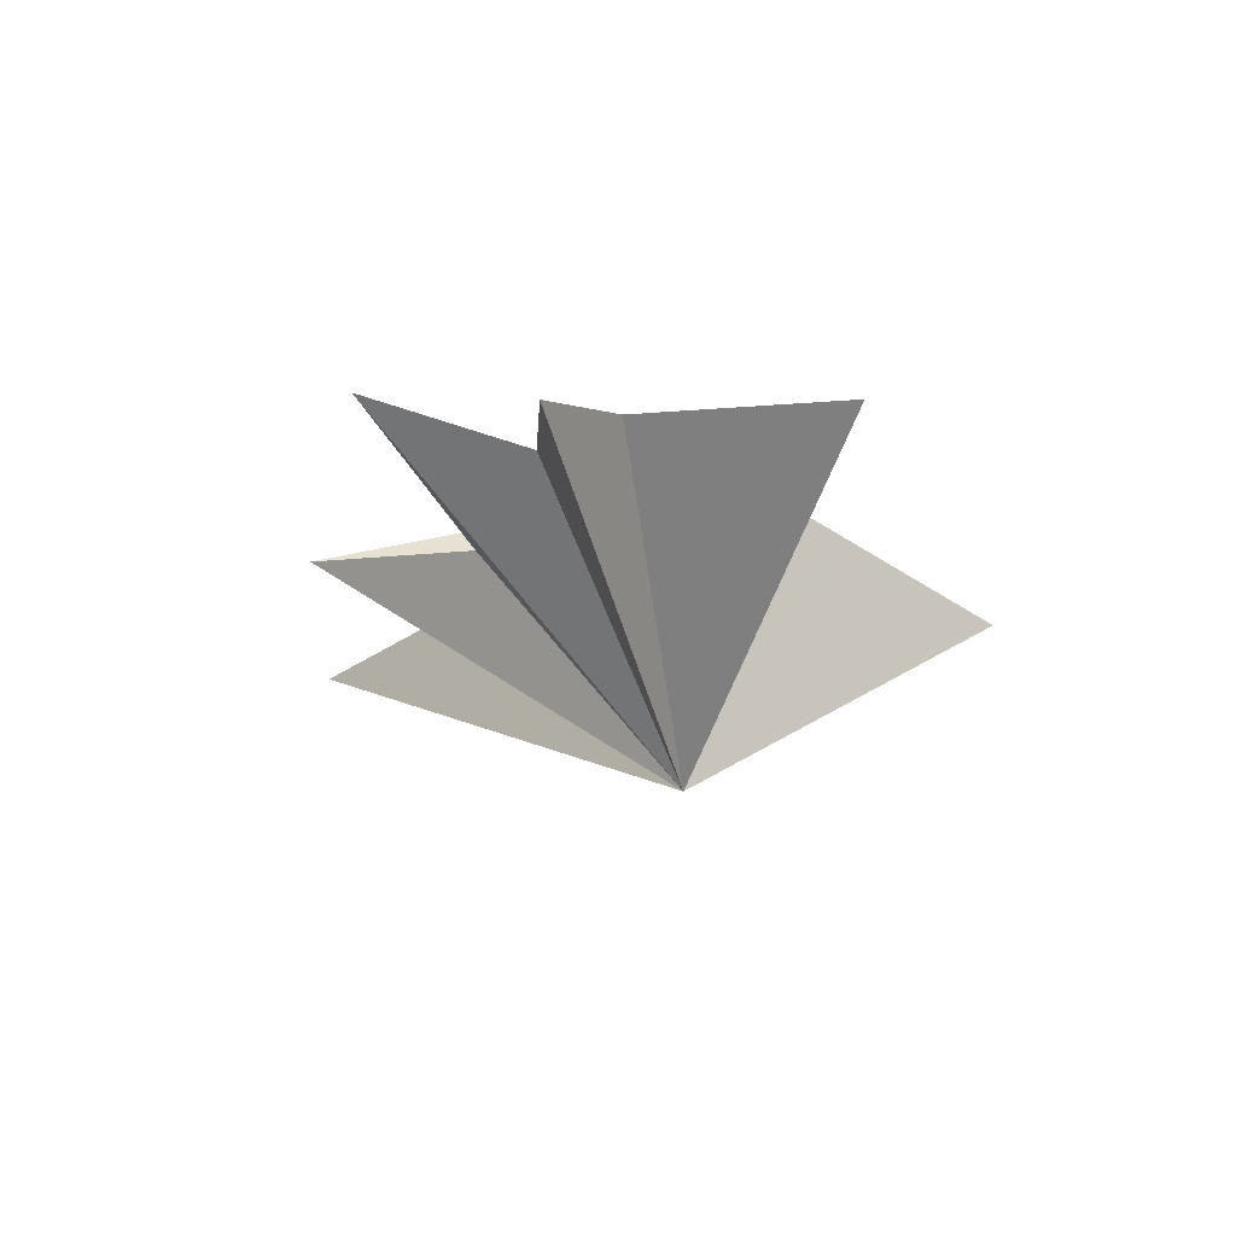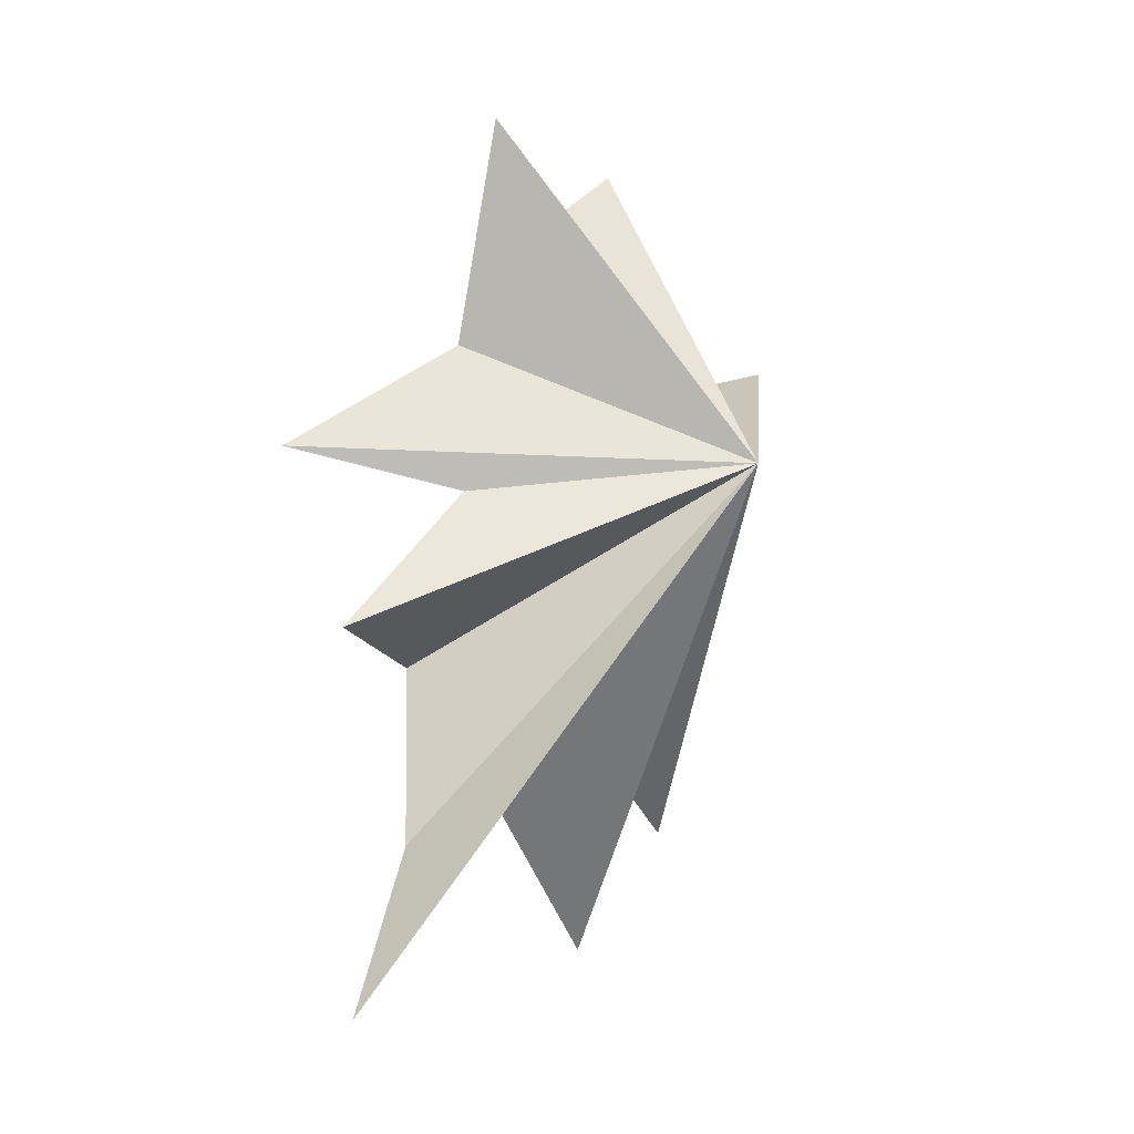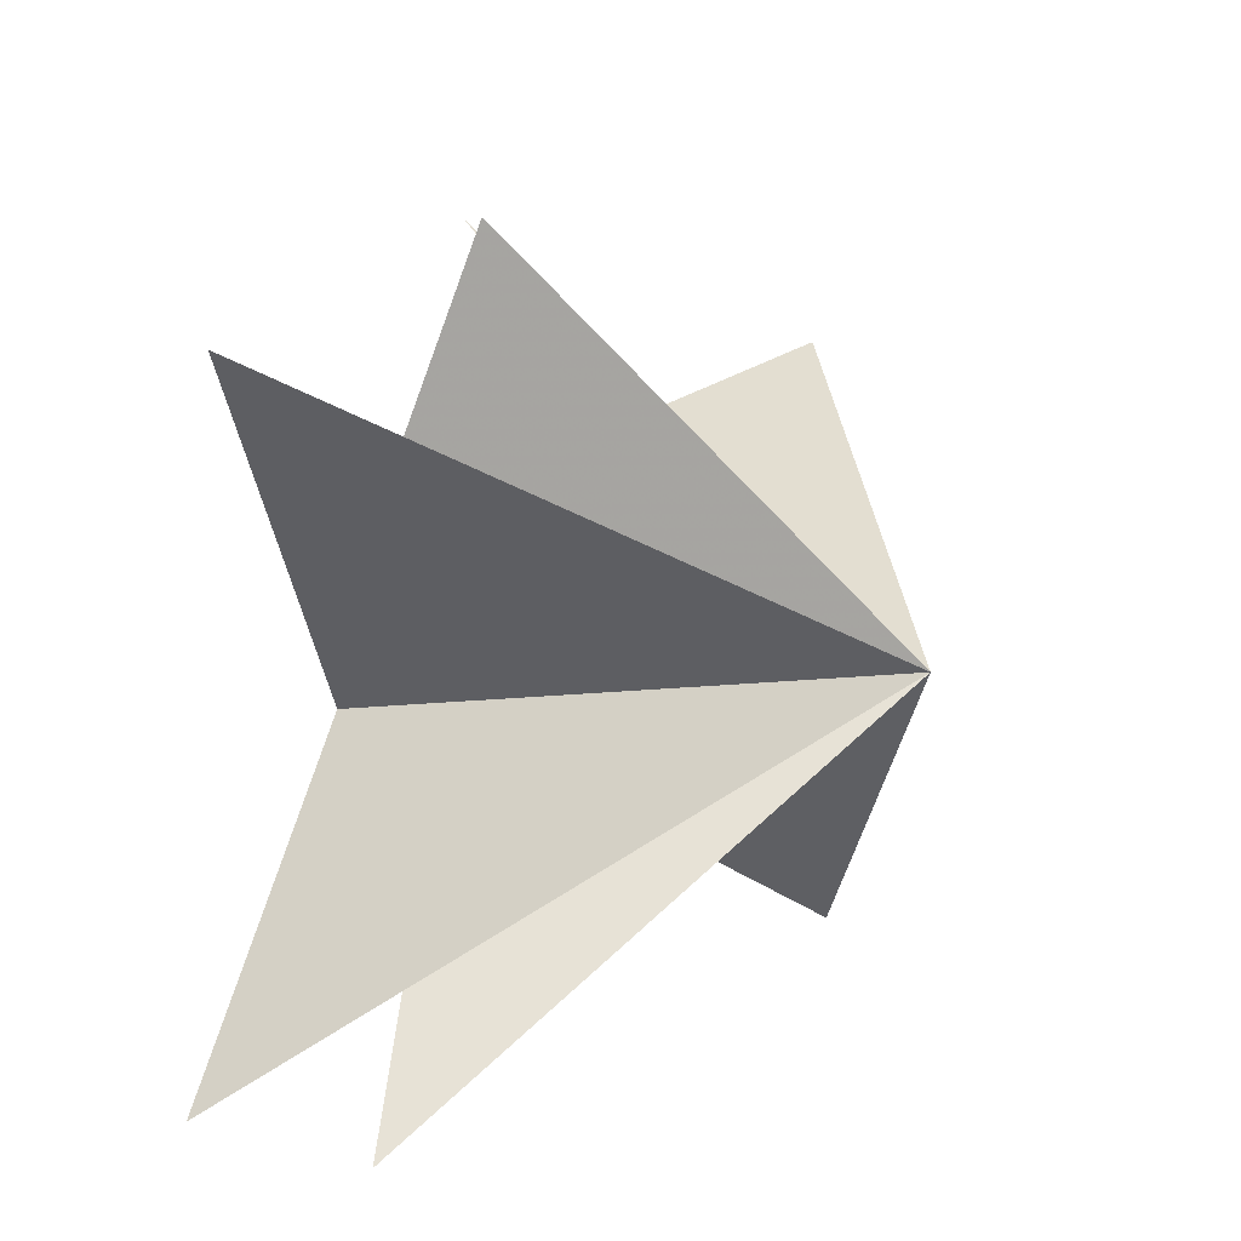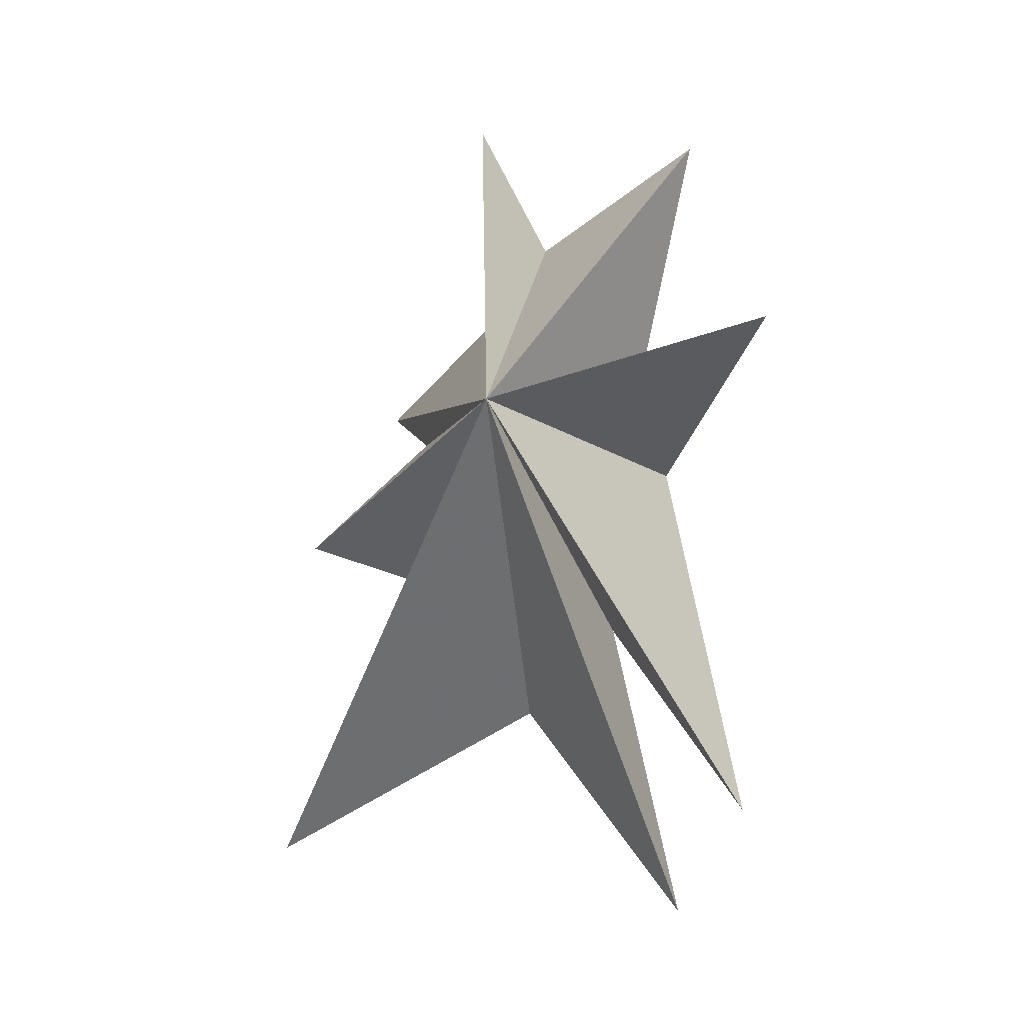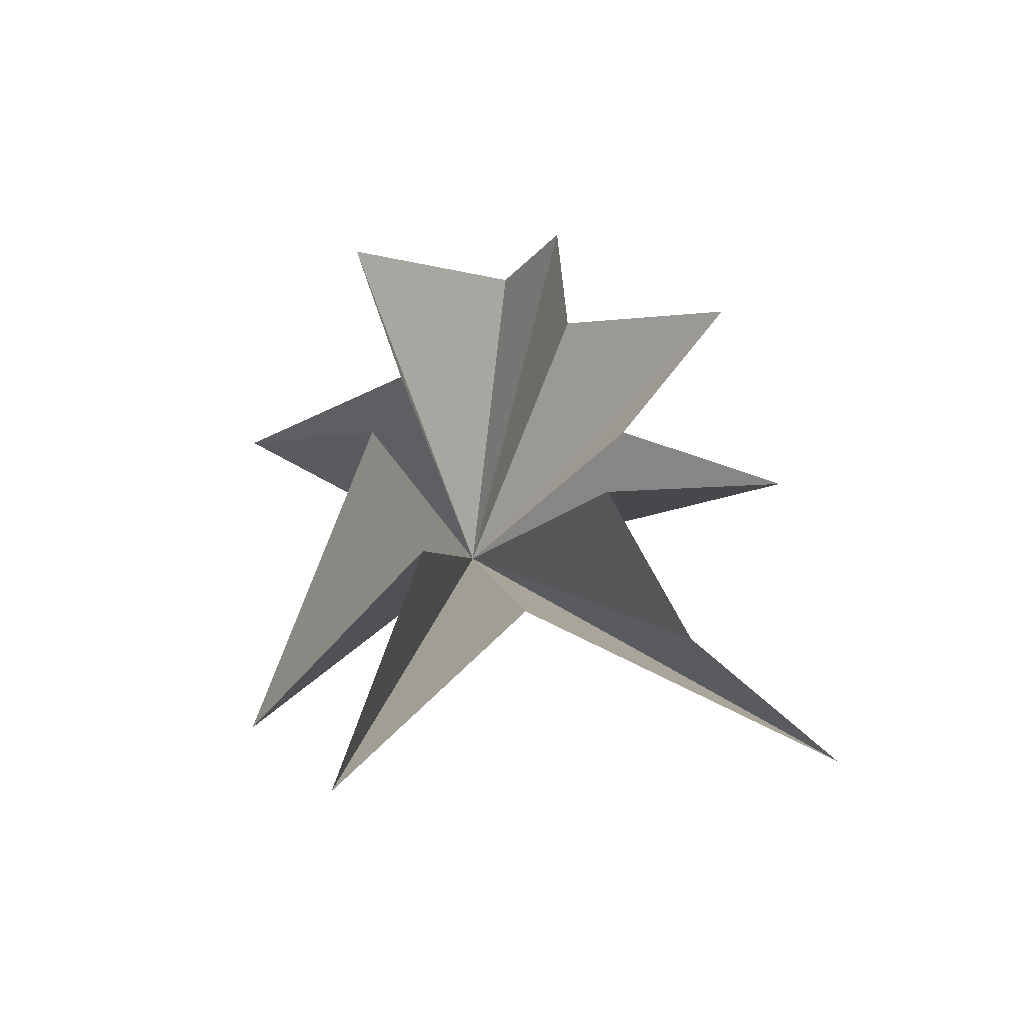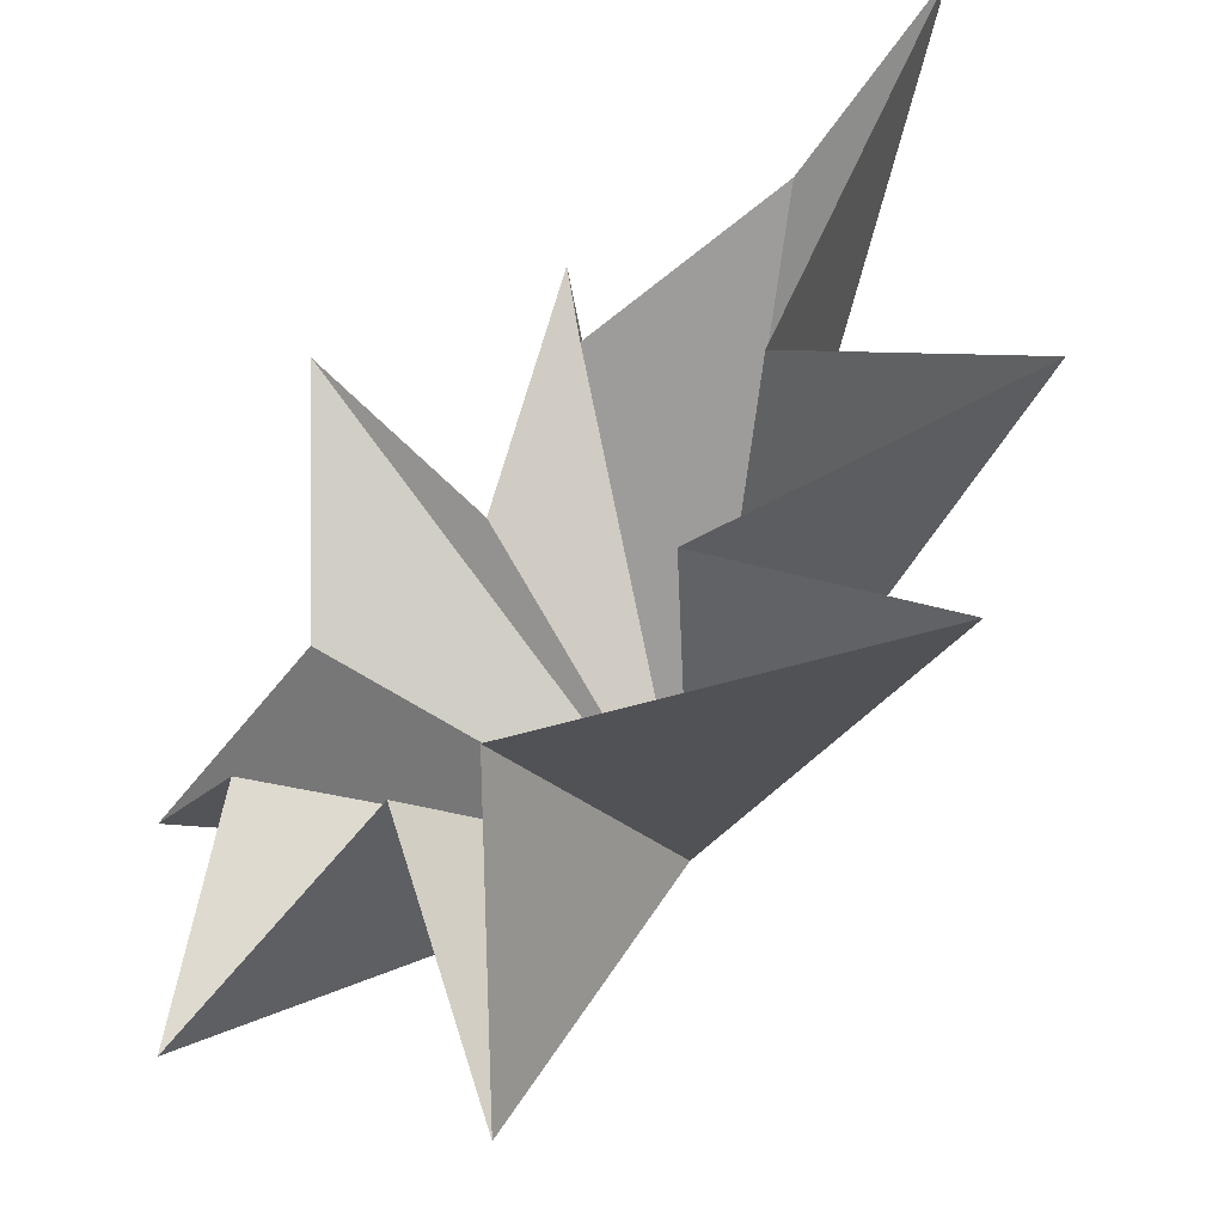
<metadata>
{"format":"obj","ext":"obj","renderer":"f3d","projection":"perspective","resolution":1024,"background":"white","views":[{"elev":74.3,"azim":-93.6,"up":"+Z"},{"elev":5.2,"azim":-153.0,"up":"+Z"},{"elev":24.2,"azim":-153.5,"up":"+Y"},{"elev":-2.8,"azim":-68.9,"up":"+Z"},{"elev":-44.9,"azim":89.0,"up":"+Z"},{"elev":-46.6,"azim":134.8,"up":"+Y"}]}
</metadata>
<code>
v -0.2032 6.56 -9.436
v 0.3442 0.619 -6.179
v 0.03977 -2.992 -10.45
v 0.05865 -1.493 -4.276
v -1.089 -4.755 -8.06
v 0.1913 -2.71 -0.8102
v -3.007 -5.804 2.191
v -0.03808 -2.17 1.286
v -0.4325 -3.47 6.398
v 0.2715 0.1954 4.465
v -0.4264 1.488 7.179
v 0.3536 1.636 2.79
v 2.331 4.881 0.8795
v -0.4604 2.862 -0.01337
v 0.2441 6.074 -2.337
v 1.187 2.302 -3.606
v 0.2694 3.891 -6.792
v -5.156 -0.5085 0.4844
f 11 18 10
f 2 18 1
f 11 12 18
f 2 3 18
f 12 13 18
f 18 9 10
f 8 9 18
f 18 7 8
f 6 7 18
f 18 5 6
f 4 5 18
f 18 14 15
f 16 18 15
f 17 18 16
f 17 1 18
f 18 3 4
f 18 13 14

</code>
